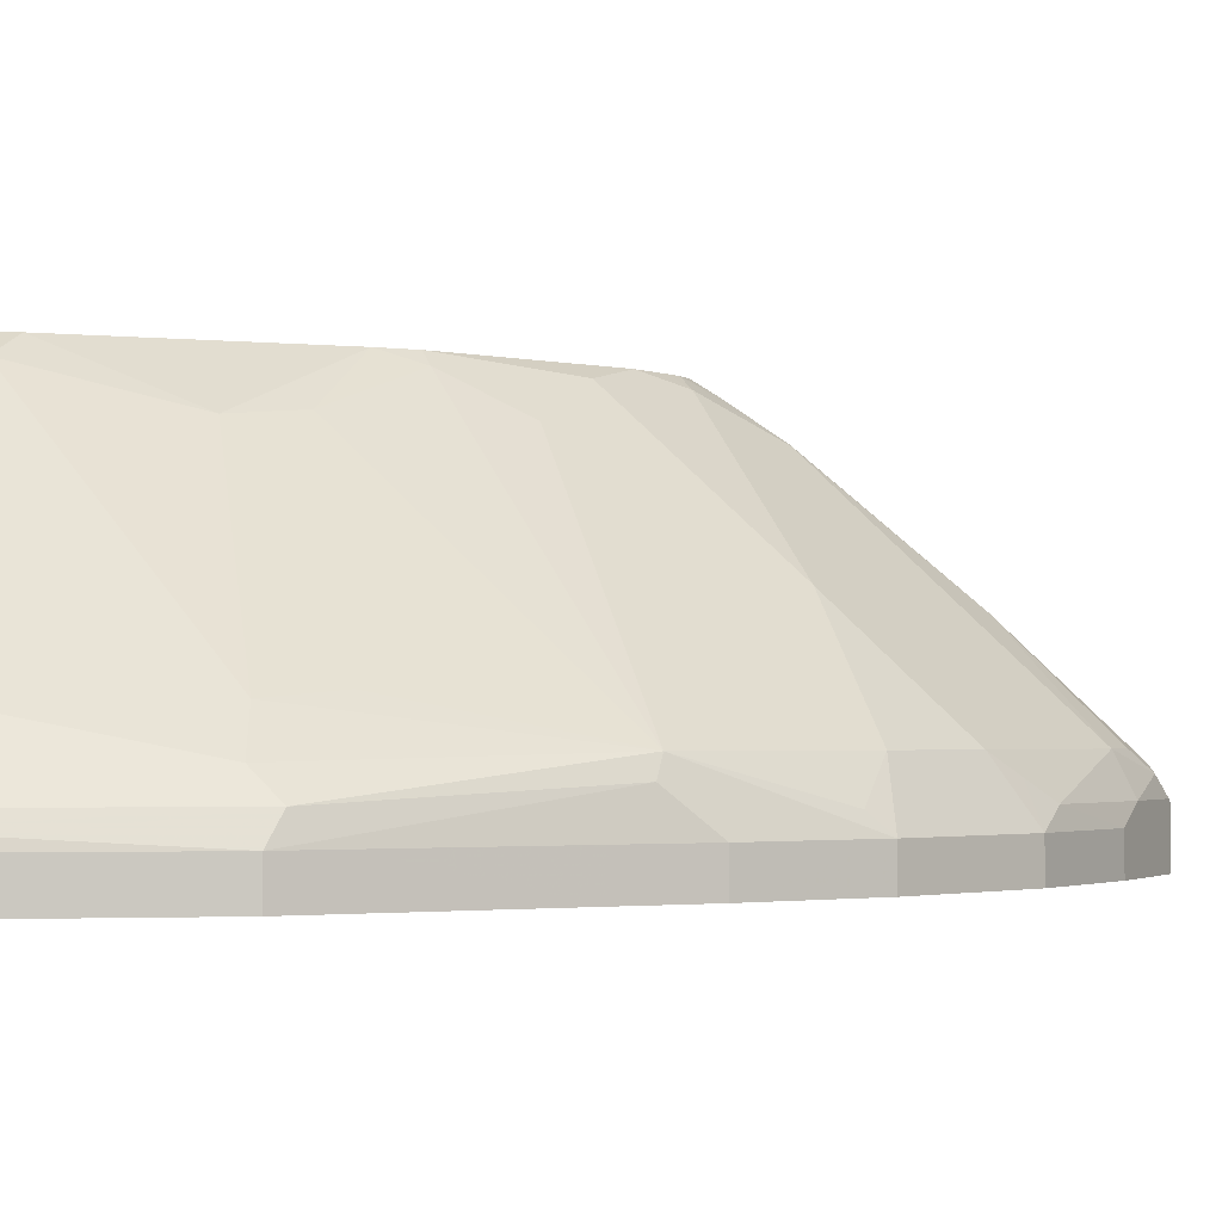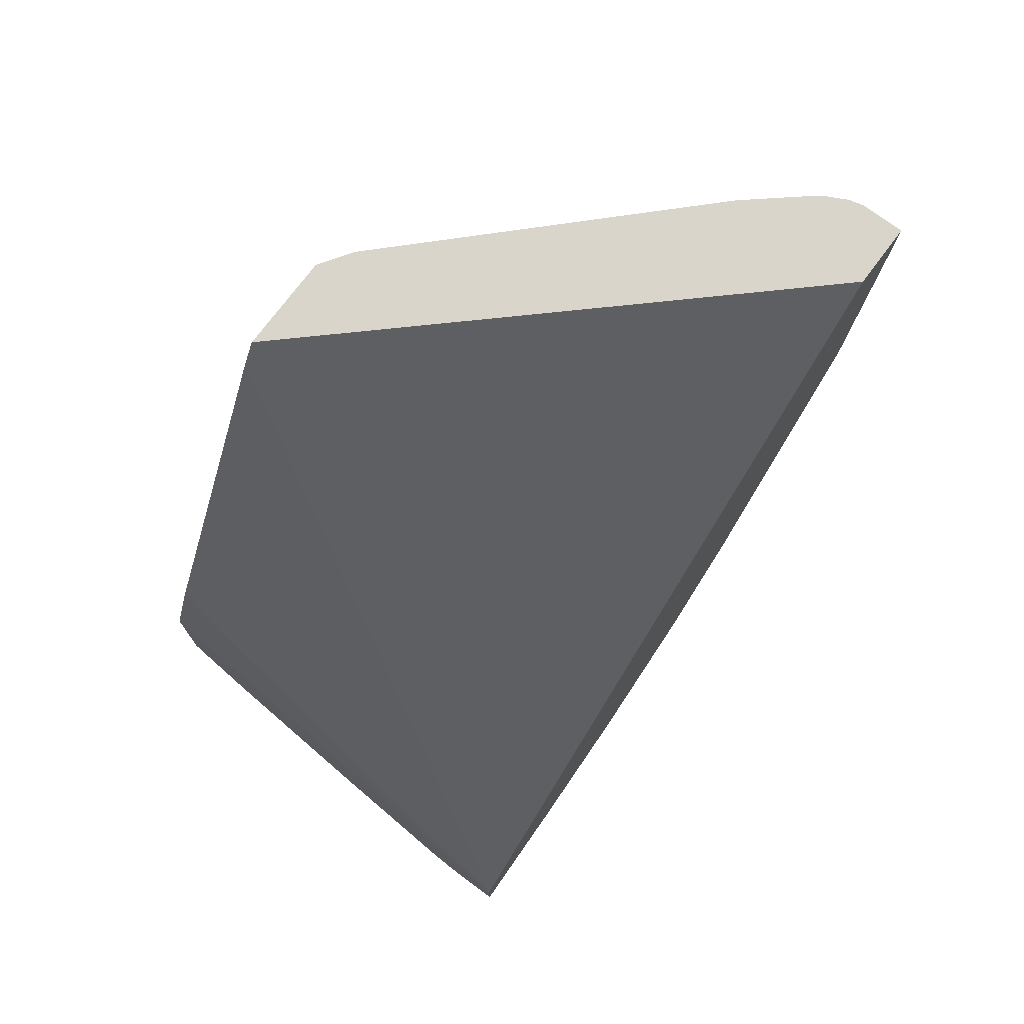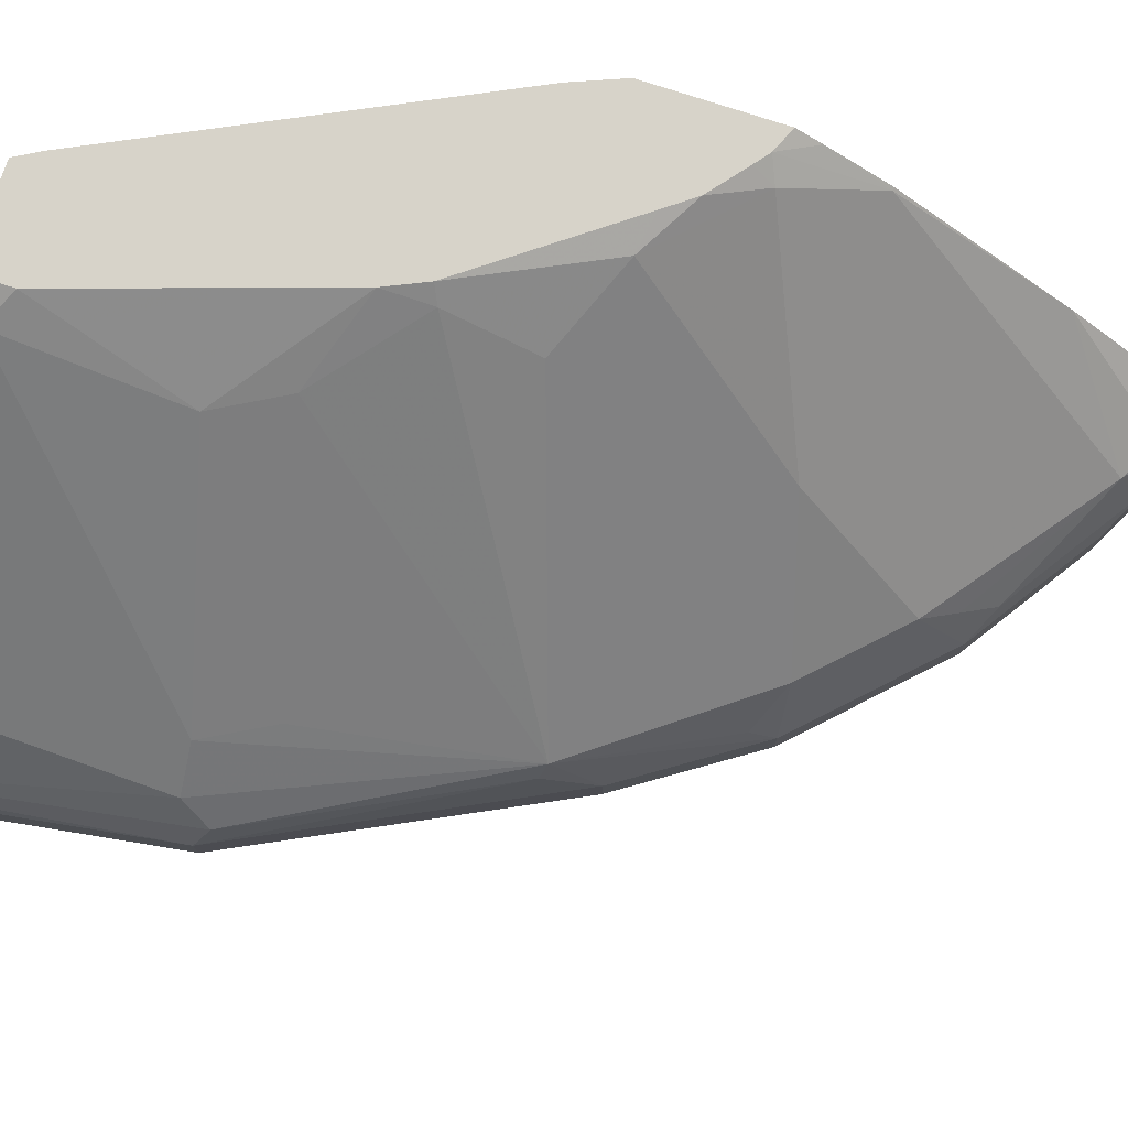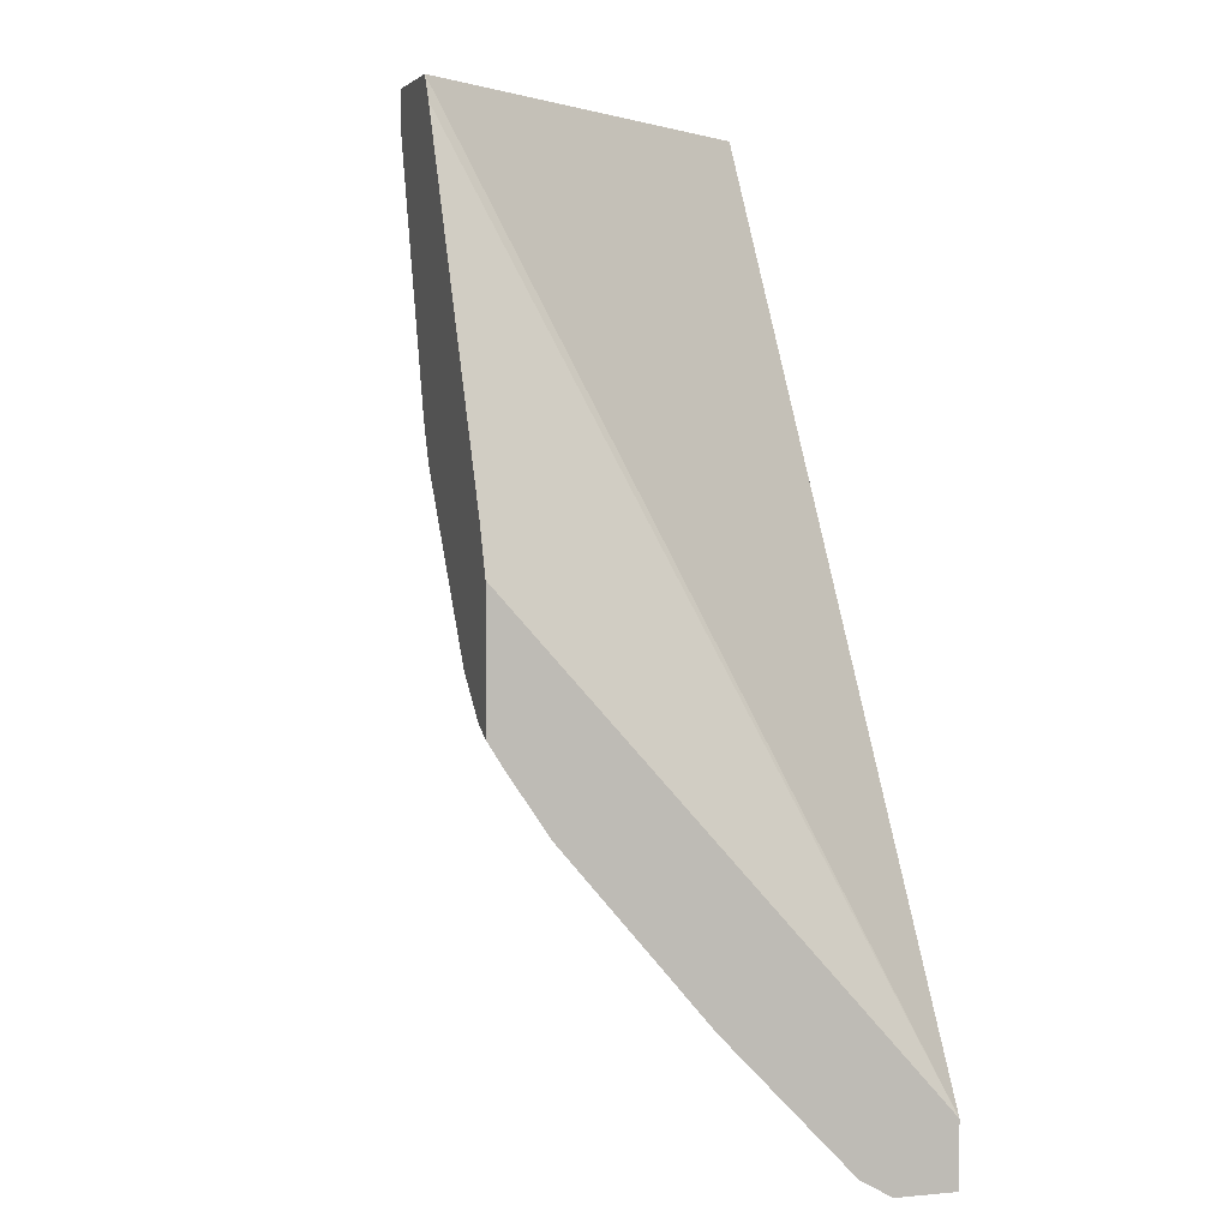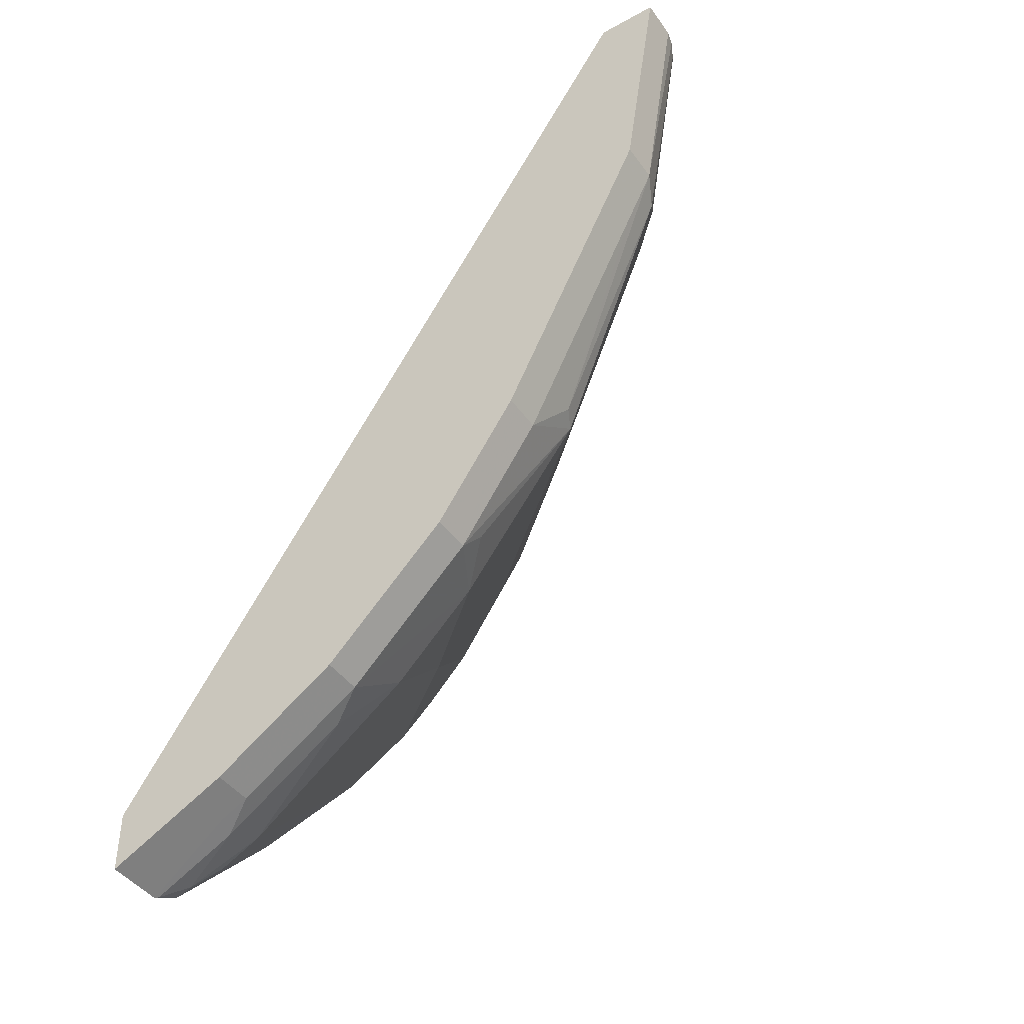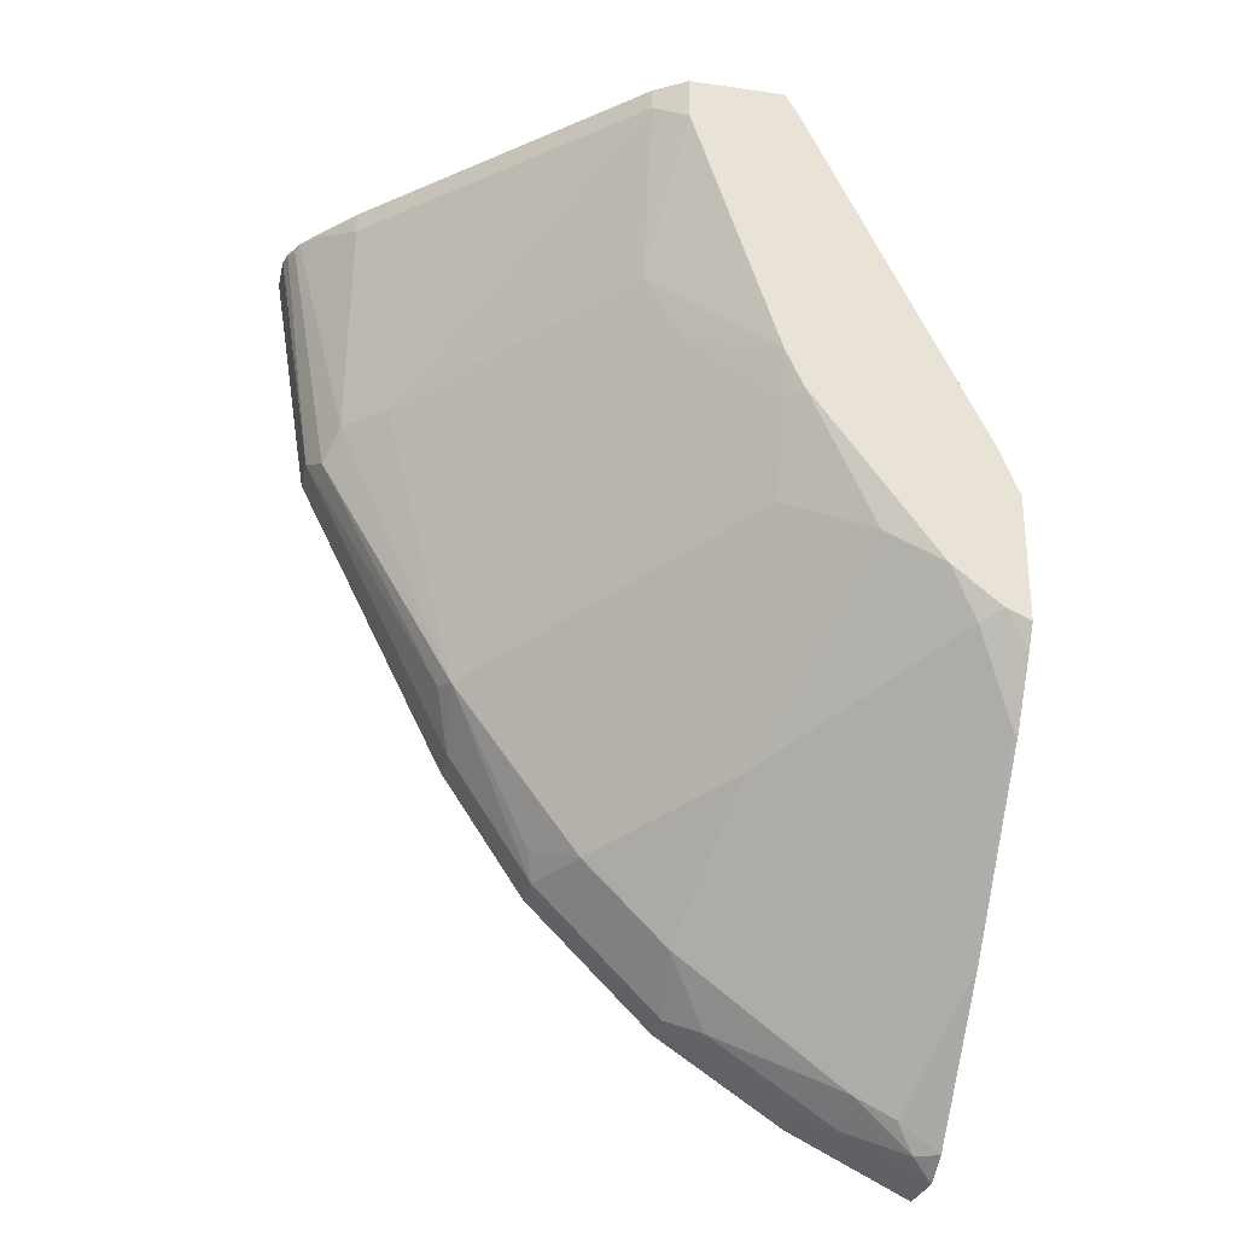
<metadata>
{"format":"obj","ext":"obj","renderer":"f3d","projection":"perspective","resolution":1024,"background":"white","views":[{"elev":-2.2,"azim":88.5,"up":"+Y"},{"elev":74.4,"azim":-53.3,"up":"+Z"},{"elev":76.3,"azim":108.2,"up":"+Y"},{"elev":3.9,"azim":-107.1,"up":"+Z"},{"elev":-43.7,"azim":33.0,"up":"+Z"},{"elev":-28.4,"azim":167.8,"up":"+Z"}]}
</metadata>
<code>
v 0.5519 0.6722 -0.04289
v 0.5502 0.6789 -0.04289
v 0.5519 0.6525 -0.04289
v 0.5338 0.6722 -0.1582
v 0.5469 0.6853 -0.04613
v 0.5453 0.6886 -0.04289
v 0.5272 0.6853 -0.1648
v 0.5222 0.6525 -0.04289
v 0.5338 0.6525 -0.1582
v 0.5206 0.6722 -0.1846
v 0.4695 0.6919 -0.2792
v 0.5206 0.6985 -0.1516
v 0.5206 0.7183 -0.05274
v 0.5397 0.6958 -0.04289
v 0.4646 0.7018 -0.2817
v 0.3427 0.8468 -0.04289
v 0.2458 0.6525 -0.4603
v 0.5206 0.6525 -0.1846
v 0.4811 0.6525 -0.2635
v 0.481 0.6722 -0.2636
v 0.4613 0.6722 -0.3031
v 0.5008 0.7183 -0.1516
v 0.5008 0.7381 -0.05274
v 0.5206 0.7183 -0.04289
v 0.4217 0.6722 -0.3624
v 0.425 0.6821 -0.3509
v 0.4151 0.6919 -0.3558
v 0.4053 0.7018 -0.3608
v 0.3855 0.7414 -0.3212
v 0.346 0.8204 -0.2422
v 0.346 0.8402 -0.2027
v 0.3855 0.8204 -0.1631
v 0.4843 0.7216 -0.1829
v 0.3872 0.8468 -0.04289
v 0.3361 0.8468 -0.0544
v 0.2458 0.6525 -0.49
v 0.2551 0.8468 -0.2186
v 0.2458 0.8468 -0.2417
v 0.4613 0.6525 -0.303
v 0.402 0.8171 -0.1318
v 0.402 0.8369 -0.05274
v 0.4415 0.7974 -0.05274
v 0.5008 0.7381 -0.04289
v 0.4217 0.6525 -0.3624
v 0.3822 0.6722 -0.402
v 0.3624 0.6722 -0.4217
v 0.3657 0.7018 -0.4003
v 0.346 0.7611 -0.341
v 0.3064 0.8402 -0.262
v 0.3394 0.8468 -0.1993
v 0.3476 0.8468 -0.1812
v 0.402 0.8369 -0.04289
v 0.3872 0.8468 -0.06263
v 0.2458 0.6807 -0.49
v 0.2637 0.6525 -0.481
v 0.2458 0.8468 -0.3016
v 0.4415 0.7974 -0.04289
v 0.3822 0.6525 -0.402
v 0.346 0.6821 -0.43
v 0.3559 0.6919 -0.4151
v 0.3624 0.6525 -0.4217
v 0.3031 0.6722 -0.4613
v 0.2867 0.7018 -0.4596
v 0.3064 0.7216 -0.4201
v 0.3262 0.7414 -0.3805
v 0.3064 0.8007 -0.3212
v 0.2669 0.8402 -0.3014
v 0.2801 0.8468 -0.2784
v 0.29 0.8468 -0.2652
v 0.2458 0.6825 -0.489
v 0.2471 0.6821 -0.4893
v 0.2867 0.6821 -0.4695
v 0.29 0.6722 -0.4679
v 0.29 0.6525 -0.4678
v 0.257 0.8468 -0.2968
v 0.2458 0.8397 -0.3129
v 0.3031 0.6525 -0.4613
v 0.257 0.6919 -0.4819
v 0.2669 0.7018 -0.4695
v 0.2458 0.755 -0.4189
v 0.2471 0.8204 -0.341
v 0.2636 0.8468 -0.2916
v 0.2458 0.6957 -0.4814
v 0.2458 0.8211 -0.3407
f 31 50 51
f 31 51 32
f 31 49 50
f 32 51 40
f 34 52 41
f 34 41 53
f 36 54 55
f 40 53 41
f 41 57 42
f 41 52 57
f 45 61 46
f 46 59 60
f 46 60 47
f 46 61 77
f 46 77 62
f 30 49 31
f 40 51 53
f 29 48 49
f 22 33 32
f 28 48 29
f 21 39 25
f 46 62 59
f 22 32 40
f 22 40 41
f 22 41 42
f 22 42 23
f 23 42 57
f 23 57 43
f 25 44 58
f 25 58 45
f 25 45 28
f 25 28 27
f 25 27 26
f 25 39 44
f 28 45 46
f 28 46 47
f 28 47 48
f 29 49 30
f 47 60 63
f 59 63 60
f 47 64 65
f 63 79 80
f 63 80 81
f 63 81 64
f 64 81 65
f 65 81 66
f 66 81 67
f 67 75 82
f 67 82 68
f 67 81 75
f 70 83 71
f 71 83 78
f 71 78 72
f 75 81 76
f 76 81 84
f 78 83 79
f 79 83 80
f 80 84 81
f 63 78 79
f 47 63 64
f 63 72 78
f 62 74 73
f 47 65 48
f 48 65 66
f 48 66 49
f 49 66 67
f 49 67 68
f 49 68 69
f 49 69 50
f 54 70 71
f 54 71 72
f 54 72 73
f 54 73 55
f 55 73 74
f 56 75 76
f 59 62 72
f 59 72 63
f 19 21 20
f 62 77 74
f 62 73 72
f 19 39 21
f 45 58 61
f 17 70 54
f 3 77 61
f 3 61 58
f 3 58 44
f 3 44 39
f 3 39 19
f 3 19 18
f 3 18 9
f 4 9 18
f 4 18 10
f 4 10 11
f 4 11 7
f 5 7 12
f 5 12 6
f 6 13 14
f 6 12 13
f 7 11 15
f 7 15 12
f 3 74 77
f 8 16 17
f 3 55 74
f 3 8 17
f 17 54 36
f 1 2 6
f 1 6 14
f 1 14 24
f 1 24 43
f 1 43 57
f 1 57 52
f 1 52 34
f 1 34 16
f 1 16 8
f 1 8 3
f 1 3 9
f 1 9 4
f 1 4 2
f 2 5 6
f 2 4 7
f 2 7 5
f 3 17 36
f 10 18 19
f 3 36 55
f 10 20 11
f 16 50 69
f 16 69 68
f 16 68 82
f 16 82 75
f 16 75 56
f 16 56 38
f 16 38 37
f 16 35 17
f 17 35 37
f 17 37 38
f 17 38 56
f 17 56 76
f 17 76 84
f 17 84 80
f 17 80 83
f 10 19 20
f 17 83 70
f 16 51 50
f 16 53 51
f 16 37 35
f 16 34 53
f 11 20 21
f 11 21 15
f 12 22 23
f 12 23 13
f 12 15 22
f 13 23 43
f 13 24 14
f 15 21 25
f 15 25 26
f 13 43 24
f 15 26 27
f 15 27 28
f 15 28 29
f 15 29 30
f 15 30 31
f 15 31 32
f 15 33 22
f 15 32 33

</code>
